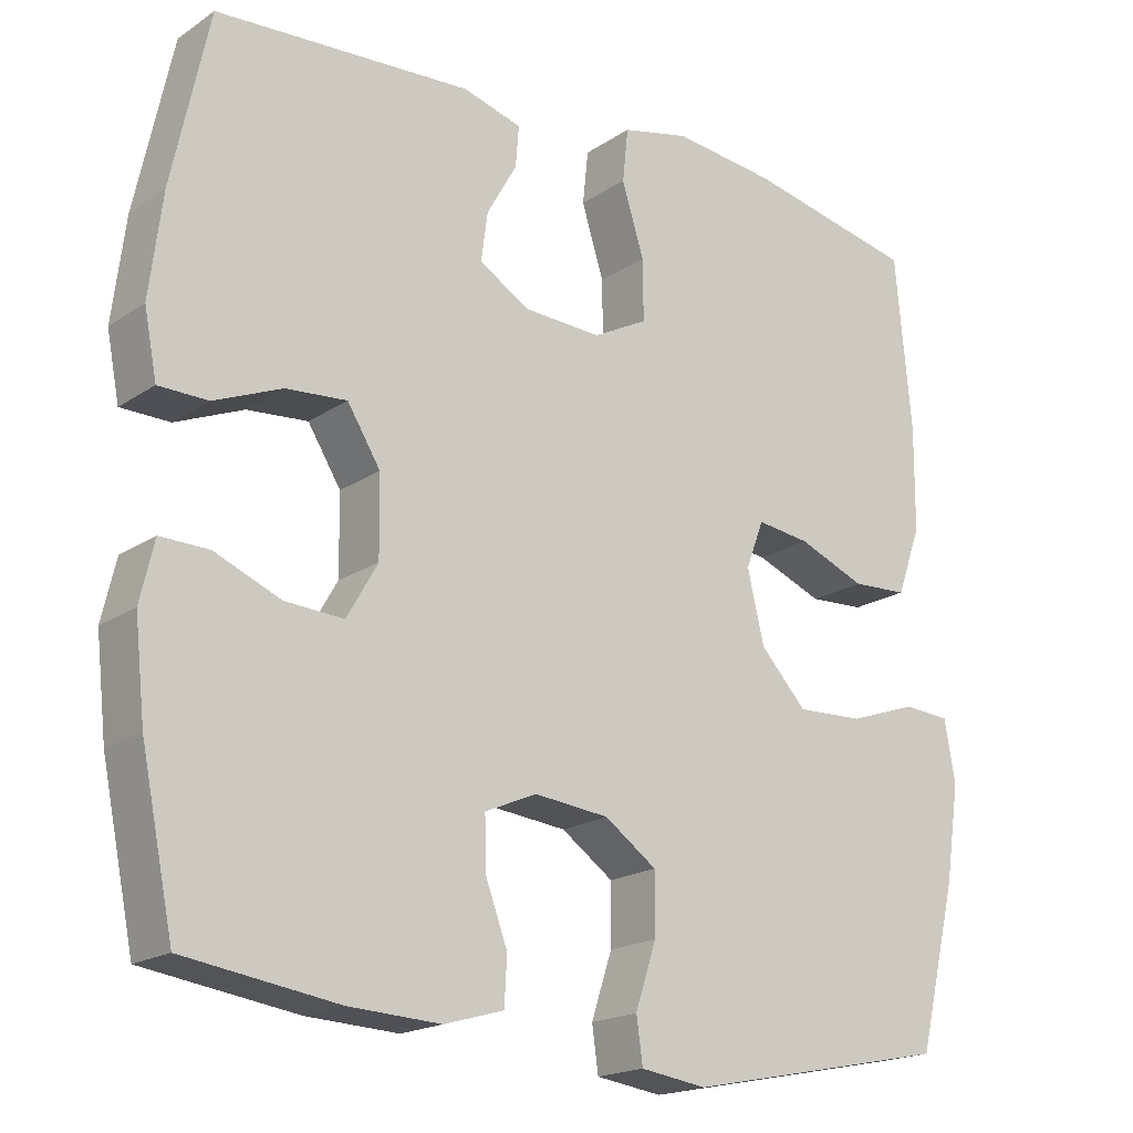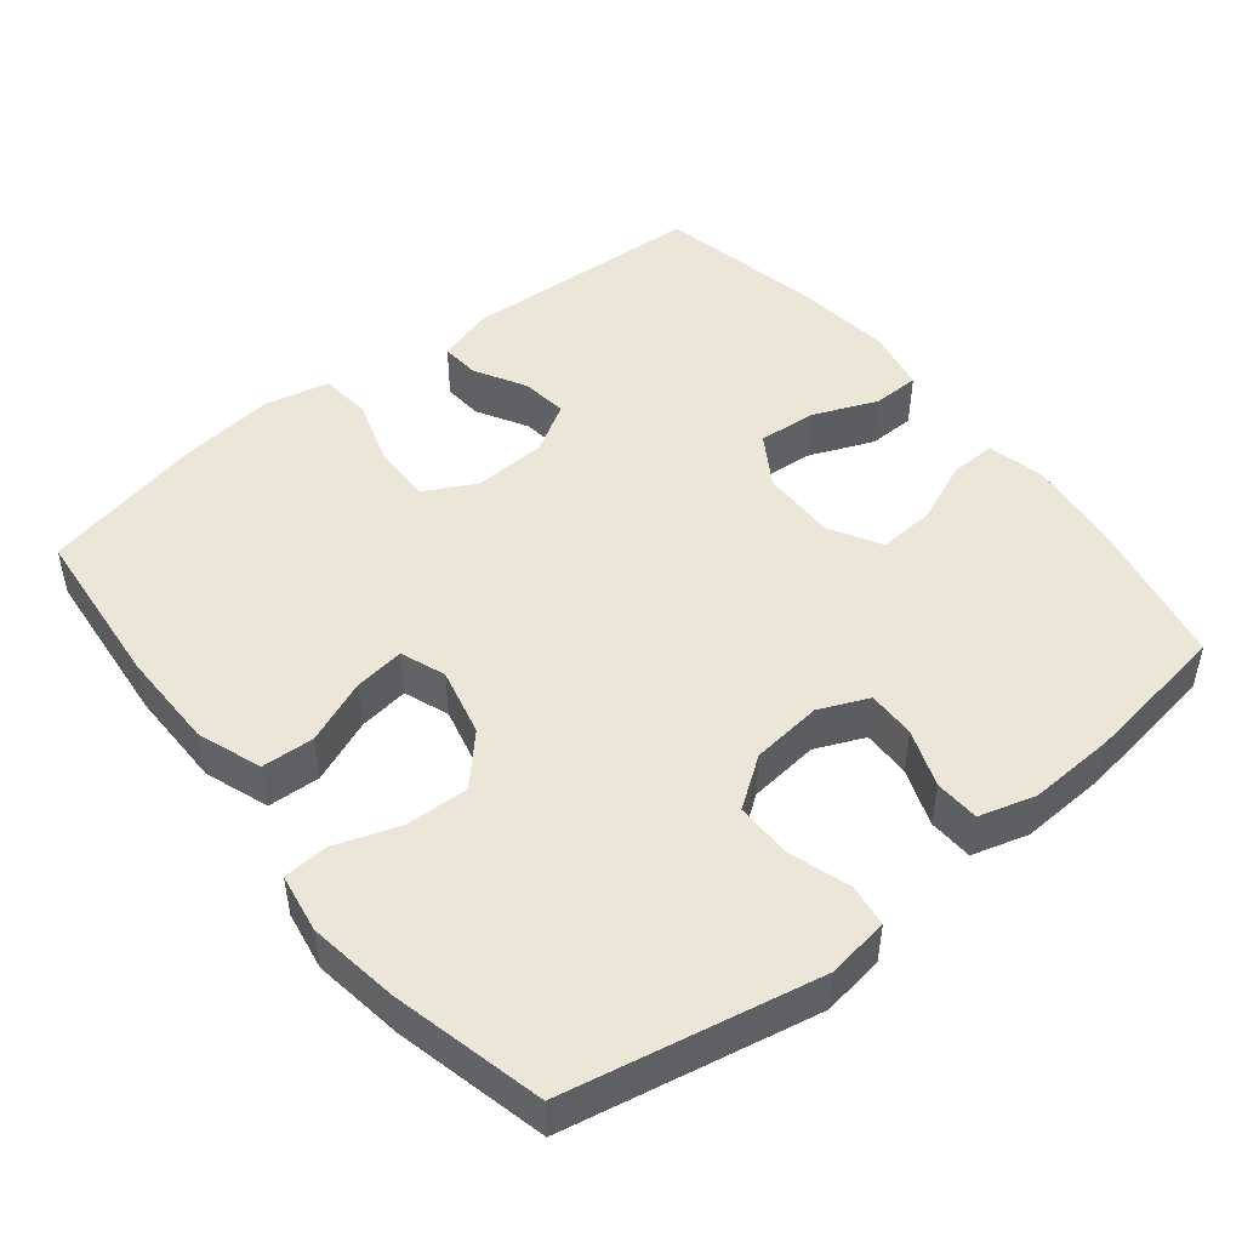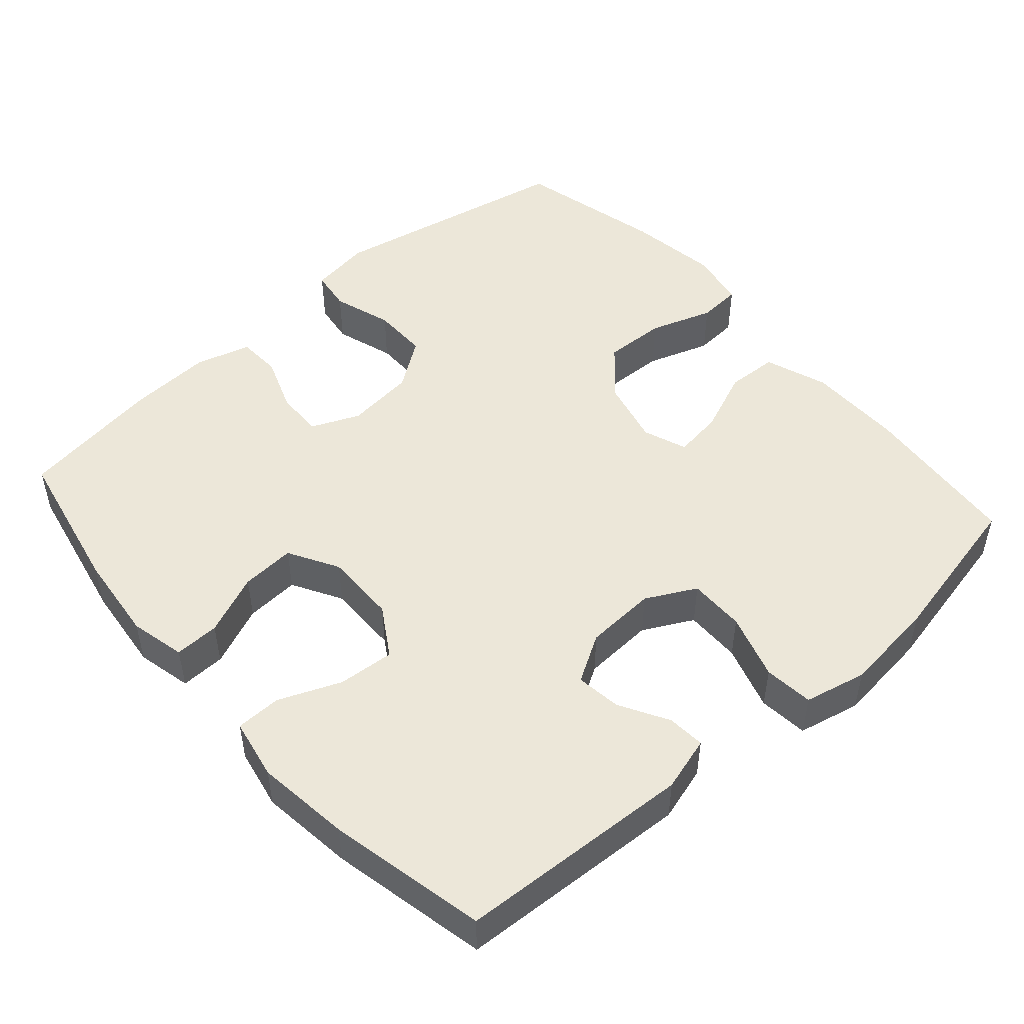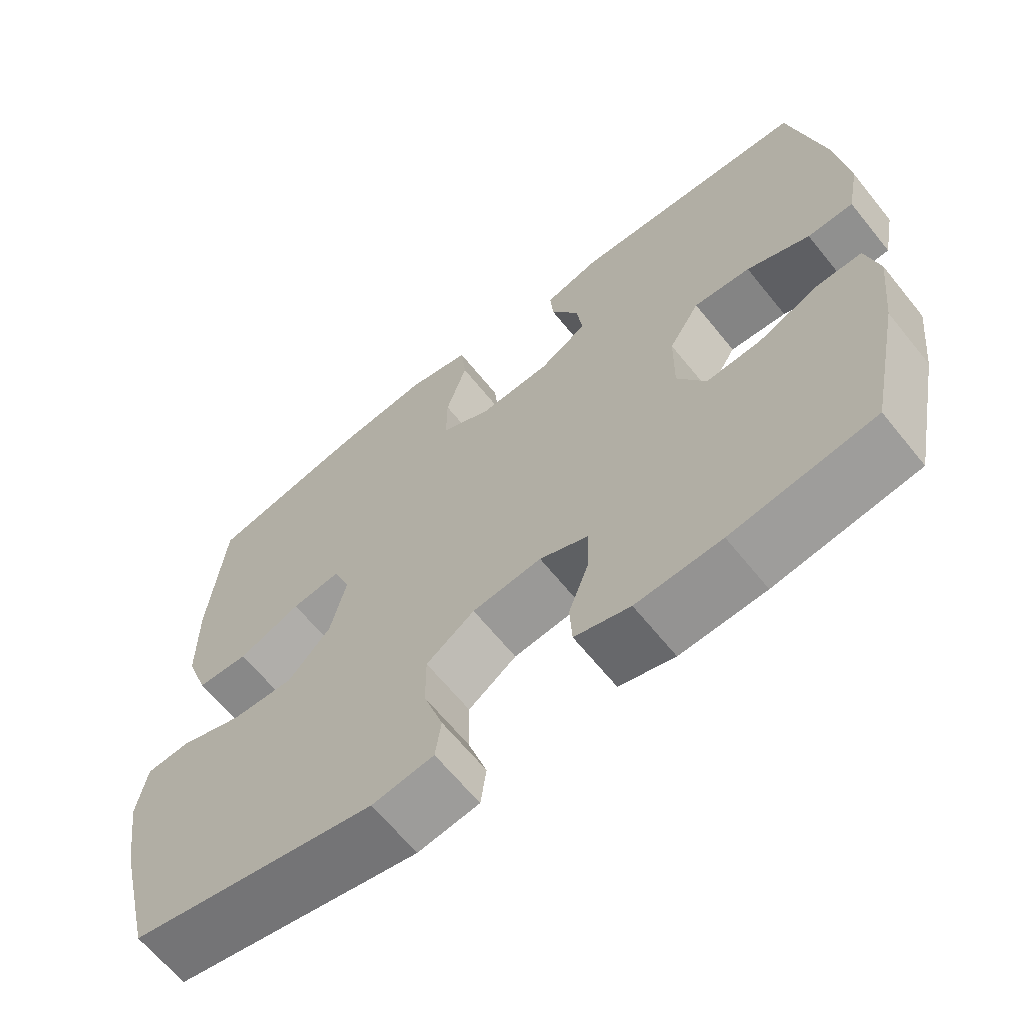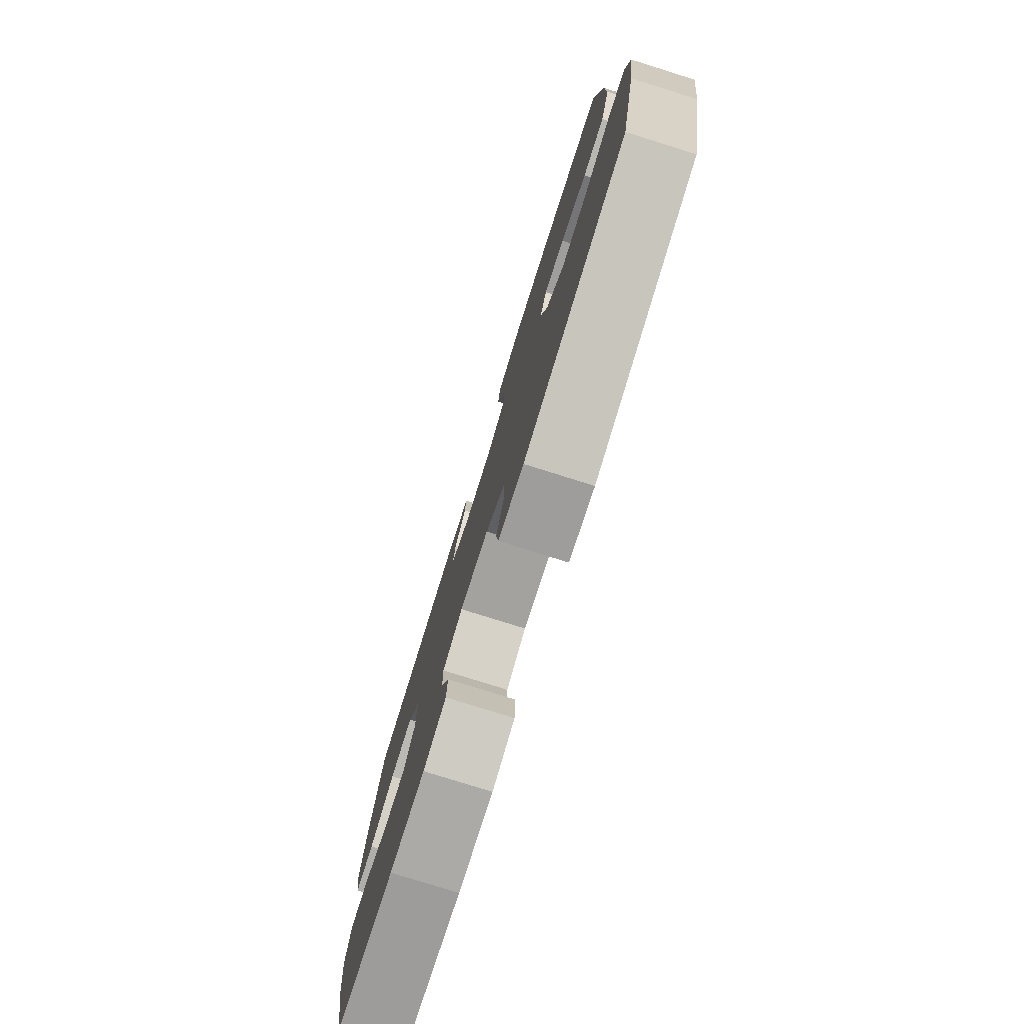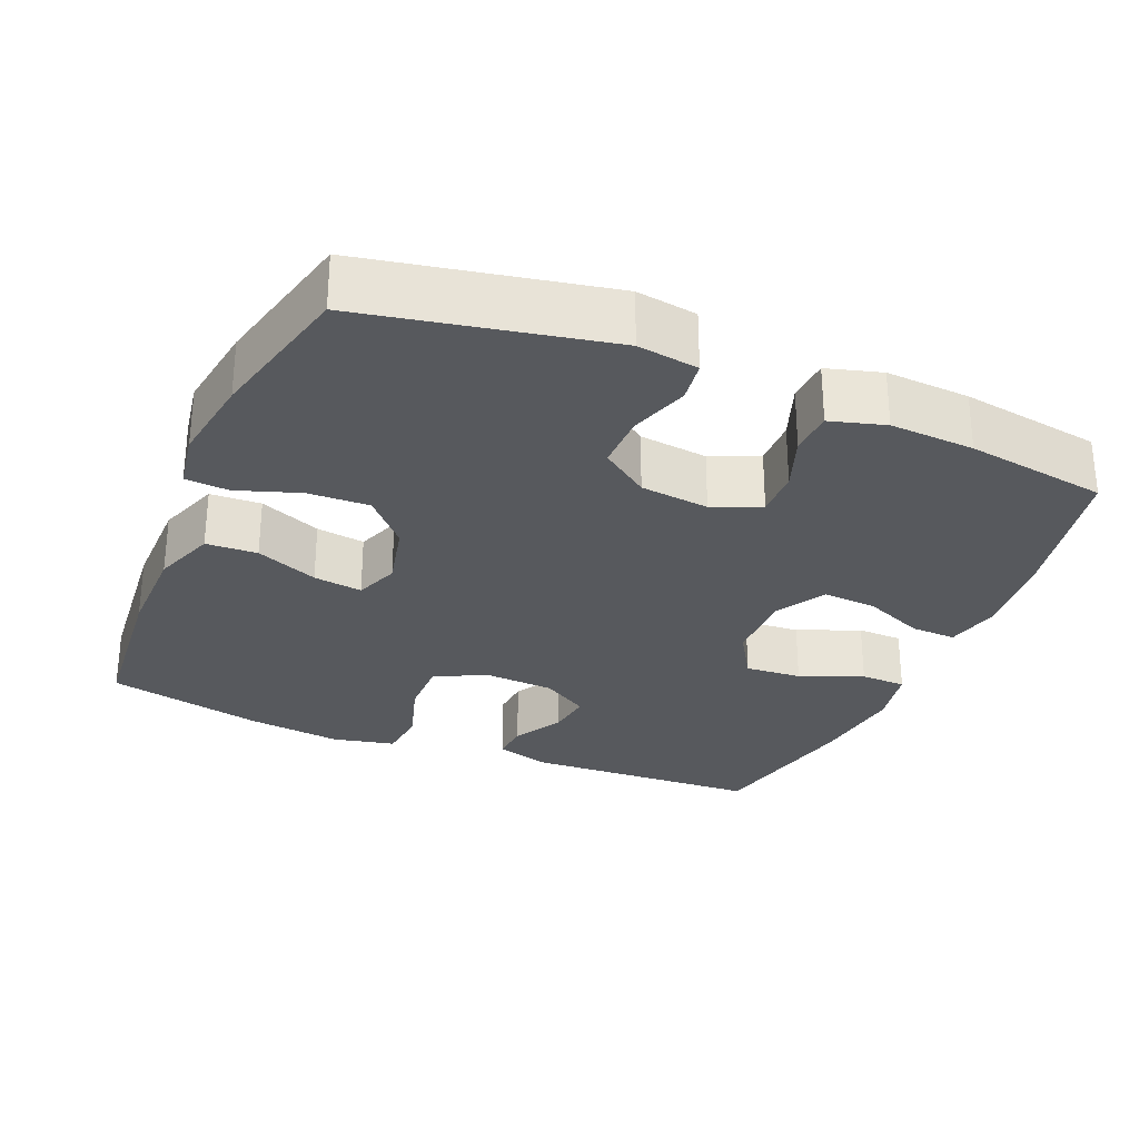
<metadata>
{"format":"obj","ext":"obj","renderer":"f3d","projection":"perspective","resolution":1024,"background":"white","views":[{"elev":-18.6,"azim":-38.3,"up":"+Z"},{"elev":48.6,"azim":141.4,"up":"+Y"},{"elev":49.8,"azim":-41.3,"up":"+Y"},{"elev":-64.7,"azim":-141.1,"up":"+Z"},{"elev":-78.7,"azim":72.6,"up":"+Z"},{"elev":-29.1,"azim":157.1,"up":"+Y"}]}
</metadata>
<code>
o path8558
v -0.5499 0.0375 0.2833
v -0.5663 0.0375 0.1514
v -0.55 0.0375 0.06686
v -0.4867 0.0375 0.06563
v -0.3995 0.0375 0.1015
v -0.321 0.0375 0.1076
v -0.2785 0.0375 0.03886
v -0.2771 0.0375 -0.06231
v -0.3169 0.0375 -0.1318
v -0.3924 0.0375 -0.1271
v -0.4774 0.0375 -0.09143
v -0.5402 0.0375 -0.08973
v -0.5582 0.0375 -0.1671
v -0.5447 0.0375 -0.2898
v -0.5024 0.0375 -0.4969
v -0.3047 0.0375 -0.5263
v -0.1866 0.0375 -0.5324
v -0.1101 0.0375 -0.5104
v -0.1069 0.0375 -0.4496
v -0.1357 0.0375 -0.3716
v -0.1367 0.0375 -0.3061
v -0.06999 0.0375 -0.2772
v 0.02594 0.0375 -0.2878
v 0.09281 0.0375 -0.3353
v 0.09227 0.0375 -0.4128
v 0.06551 0.0375 -0.4951
v 0.07365 0.0375 -0.5527
v 0.1588 0.0375 -0.5651
v 0.4995 0.0375 -0.4969
v 0.5492 0.0375 -0.2909
v 0.5676 0.0375 -0.1677
v 0.554 0.0375 -0.08735
v 0.4935 0.0375 -0.08321
v 0.4059 0.0375 -0.1132
v 0.3199 0.0375 -0.1166
v 0.2606 0.0375 -0.05238
v 0.2388 0.0375 0.03987
v 0.2618 0.0375 0.1007
v 0.3301 0.0375 0.09135
v 0.4167 0.0375 0.05599
v 0.4882 0.0375 0.05953
v 0.5195 0.0375 0.1466
v 0.5205 0.0375 0.2805
v 0.4995 0.0375 0.5048
v 0.2808 0.0375 0.552
v 0.1495 0.0375 0.5672
v 0.06267 0.0375 0.5477
v 0.05548 0.0375 0.4788
v 0.08404 0.0375 0.3869
v 0.08477 0.0375 0.3082
v 0.01504 0.0375 0.2717
v -0.08383 0.0375 0.2769
v -0.1496 0.0375 0.3161
v -0.1412 0.0375 0.3792
v -0.1024 0.0375 0.4475
v -0.09833 0.0375 0.5003
v -0.1742 0.0375 0.5223
v -0.5024 0.0375 0.5048
v -0.5499 -0.0375 0.2833
v -0.5663 -0.0375 0.1514
v -0.55 -0.0375 0.06686
v -0.4867 -0.0375 0.06563
v -0.3995 -0.0375 0.1015
v -0.321 -0.0375 0.1076
v -0.2785 -0.0375 0.03886
v -0.2771 -0.0375 -0.06231
v -0.3169 -0.0375 -0.1318
v -0.3924 -0.0375 -0.1271
v -0.4774 -0.0375 -0.09143
v -0.5402 -0.0375 -0.08973
v -0.5582 -0.0375 -0.1671
v -0.5447 -0.0375 -0.2898
v -0.5024 -0.0375 -0.4969
v -0.3047 -0.0375 -0.5263
v -0.1866 -0.0375 -0.5324
v -0.1101 -0.0375 -0.5104
v -0.1069 -0.0375 -0.4496
v -0.1357 -0.0375 -0.3716
v -0.1367 -0.0375 -0.3061
v -0.06999 -0.0375 -0.2772
v 0.02594 -0.0375 -0.2878
v 0.09281 -0.0375 -0.3353
v 0.09227 -0.0375 -0.4128
v 0.06551 -0.0375 -0.4951
v 0.07365 -0.0375 -0.5527
v 0.1588 -0.0375 -0.5651
v 0.4995 -0.0375 -0.4969
v 0.5492 -0.0375 -0.2909
v 0.5676 -0.0375 -0.1677
v 0.554 -0.0375 -0.08735
v 0.4935 -0.0375 -0.08321
v 0.4059 -0.0375 -0.1132
v 0.3199 -0.0375 -0.1166
v 0.2606 -0.0375 -0.05238
v 0.2388 -0.0375 0.03987
v 0.2618 -0.0375 0.1007
v 0.3301 -0.0375 0.09135
v 0.4167 -0.0375 0.05599
v 0.4882 -0.0375 0.05953
v 0.5195 -0.0375 0.1466
v 0.5205 -0.0375 0.2805
v 0.4995 -0.0375 0.5048
v 0.2808 -0.0375 0.552
v 0.1495 -0.0375 0.5672
v 0.06267 -0.0375 0.5477
v 0.05548 -0.0375 0.4788
v 0.08404 -0.0375 0.3869
v 0.08477 -0.0375 0.3082
v 0.01504 -0.0375 0.2717
v -0.08383 -0.0375 0.2769
v -0.1496 -0.0375 0.3161
v -0.1412 -0.0375 0.3792
v -0.1024 -0.0375 0.4475
v -0.09833 -0.0375 0.5003
v -0.1742 -0.0375 0.5223
v -0.5024 -0.0375 0.5048
v 0.07365 0.0375 -0.5527
v 0.07365 0.0375 -0.5527
v 0.1588 0.0375 -0.5651
v 0.06551 0.0375 -0.4951
v -0.3047 0.0375 -0.5263
v -0.1866 0.0375 -0.5324
v -0.1101 0.0375 -0.5104
v -0.1101 0.0375 -0.5104
v -0.5024 0.0375 -0.4969
v -0.5024 0.0375 -0.4969
v -0.1069 0.0375 -0.4496
v 0.4995 0.0375 -0.4969
v 0.4995 0.0375 -0.4969
v 0.09227 0.0375 -0.4128
v -0.1357 0.0375 -0.3716
v 0.09281 0.0375 -0.3353
v 0.5492 0.0375 -0.2909
v -0.5447 0.0375 -0.2898
v -0.1367 0.0375 -0.3061
v -0.1367 0.0375 -0.3061
v 0.02594 0.0375 -0.2878
v -0.06999 0.0375 -0.2772
v 0.5676 0.0375 -0.1677
v -0.5582 0.0375 -0.1671
v 0.554 0.0375 -0.08735
v 0.554 0.0375 -0.08735
v -0.5402 0.0375 -0.08973
v -0.5402 0.0375 -0.08973
v -0.3169 0.0375 -0.1318
v -0.3169 0.0375 -0.1318
v -0.3924 0.0375 -0.1271
v 0.4059 0.0375 -0.1132
v 0.3199 0.0375 -0.1166
v -0.2771 0.0375 -0.06231
v -0.4774 0.0375 -0.09143
v 0.2606 0.0375 -0.05238
v 0.4935 0.0375 -0.08321
v -0.2785 0.0375 0.03886
v 0.2388 0.0375 0.03987
v -0.321 0.0375 0.1076
v -0.321 0.0375 0.1076
v 0.2618 0.0375 0.1007
v 0.2618 0.0375 0.1007
v 0.3301 0.0375 0.09135
v 0.4167 0.0375 0.05599
v 0.4882 0.0375 0.05953
v 0.4882 0.0375 0.05953
v 0.5195 0.0375 0.1466
v -0.55 0.0375 0.06686
v -0.55 0.0375 0.06686
v -0.4867 0.0375 0.06563
v -0.3995 0.0375 0.1015
v -0.5663 0.0375 0.1514
v 0.5205 0.0375 0.2805
v -0.5499 0.0375 0.2833
v 0.01504 0.0375 0.2717
v -0.08383 0.0375 0.2769
v 0.08477 0.0375 0.3082
v 0.08477 0.0375 0.3082
v -0.1496 0.0375 0.3161
v -0.1496 0.0375 0.3161
v 0.08404 0.0375 0.3869
v -0.1412 0.0375 0.3792
v -0.1024 0.0375 0.4475
v 0.05548 0.0375 0.4788
v -0.09833 0.0375 0.5003
v -0.09833 0.0375 0.5003
v 0.4995 0.0375 0.5048
v 0.4995 0.0375 0.5048
v 0.06267 0.0375 0.5477
v 0.06267 0.0375 0.5477
v -0.5024 0.0375 0.5048
v -0.5024 0.0375 0.5048
v -0.1742 0.0375 0.5223
v 0.2808 0.0375 0.552
v 0.1495 0.0375 0.5672
v 0.07365 -0.0375 -0.5527
v 0.07365 -0.0375 -0.5527
v 0.1588 -0.0375 -0.5651
v 0.06551 -0.0375 -0.4951
v -0.3047 -0.0375 -0.5263
v -0.1866 -0.0375 -0.5324
v -0.1101 -0.0375 -0.5104
v -0.1101 -0.0375 -0.5104
v -0.5024 -0.0375 -0.4969
v -0.5024 -0.0375 -0.4969
v -0.1069 -0.0375 -0.4496
v 0.4995 -0.0375 -0.4969
v 0.4995 -0.0375 -0.4969
v 0.09227 -0.0375 -0.4128
v -0.1357 -0.0375 -0.3716
v 0.09281 -0.0375 -0.3353
v 0.5492 -0.0375 -0.2909
v -0.5447 -0.0375 -0.2898
v -0.1367 -0.0375 -0.3061
v -0.1367 -0.0375 -0.3061
v 0.02594 -0.0375 -0.2878
v -0.06999 -0.0375 -0.2772
v 0.5676 -0.0375 -0.1677
v -0.5582 -0.0375 -0.1671
v 0.554 -0.0375 -0.08735
v 0.554 -0.0375 -0.08735
v -0.5402 -0.0375 -0.08973
v -0.5402 -0.0375 -0.08973
v -0.3169 -0.0375 -0.1318
v -0.3169 -0.0375 -0.1318
v -0.3924 -0.0375 -0.1271
v 0.4059 -0.0375 -0.1132
v 0.3199 -0.0375 -0.1166
v -0.2771 -0.0375 -0.06231
v -0.4774 -0.0375 -0.09143
v 0.2606 -0.0375 -0.05238
v 0.4935 -0.0375 -0.08321
v -0.2785 -0.0375 0.03886
v 0.2388 -0.0375 0.03987
v -0.321 -0.0375 0.1076
v -0.321 -0.0375 0.1076
v 0.2618 -0.0375 0.1007
v 0.2618 -0.0375 0.1007
v 0.3301 -0.0375 0.09135
v 0.4167 -0.0375 0.05599
v 0.4882 -0.0375 0.05953
v 0.4882 -0.0375 0.05953
v 0.5195 -0.0375 0.1466
v -0.55 -0.0375 0.06686
v -0.55 -0.0375 0.06686
v -0.4867 -0.0375 0.06563
v -0.3995 -0.0375 0.1015
v -0.5663 -0.0375 0.1514
v 0.5205 -0.0375 0.2805
v -0.5499 -0.0375 0.2833
v 0.01504 -0.0375 0.2717
v -0.08383 -0.0375 0.2769
v 0.08477 -0.0375 0.3082
v 0.08477 -0.0375 0.3082
v -0.1496 -0.0375 0.3161
v -0.1496 -0.0375 0.3161
v 0.08404 -0.0375 0.3869
v -0.1412 -0.0375 0.3792
v -0.1024 -0.0375 0.4475
v 0.05548 -0.0375 0.4788
v -0.09833 -0.0375 0.5003
v -0.09833 -0.0375 0.5003
v 0.4995 -0.0375 0.5048
v 0.4995 -0.0375 0.5048
v 0.06267 -0.0375 0.5477
v 0.06267 -0.0375 0.5477
v -0.5024 -0.0375 0.5048
v -0.5024 -0.0375 0.5048
v -0.1742 -0.0375 0.5223
v 0.2808 -0.0375 0.552
v 0.1495 -0.0375 0.5672
f 230 248 249
f 243 245 241
f 197 210 201
f 216 223 227
f 207 198 203
f 231 234 248
f 264 255 266
f 255 256 266
f 264 252 255
f 257 268 262
f 197 211 221
f 206 204 208
f 224 225 209
f 228 208 225
f 248 234 250
f 224 215 229
f 240 236 237
f 230 249 232
f 211 197 207
f 210 197 221
f 247 252 264
f 196 195 206
f 214 226 211
f 216 227 219
f 250 267 254
f 244 245 243
f 193 195 196
f 246 267 250
f 214 231 226
f 226 231 230
f 215 224 209
f 254 268 257
f 267 246 260
f 246 236 240
f 250 234 246
f 198 207 197
f 245 244 247
f 211 226 221
f 244 232 247
f 217 229 215
f 213 231 214
f 254 267 268
f 230 231 248
f 195 204 206
f 204 225 208
f 209 225 204
f 210 223 216
f 234 236 246
f 213 228 231
f 252 232 249
f 240 237 238
f 208 228 213
f 266 256 258
f 232 252 247
f 203 198 199
f 221 223 210
f 118 28 86 194
f 26 27 85 84
f 16 17 75 74
f 17 124 200 75
f 126 16 74 202
f 18 19 77 76
f 28 129 205 86
f 25 26 84 83
f 19 20 78 77
f 24 25 83 82
f 29 30 88 87
f 14 15 73 72
f 20 136 212 78
f 23 24 82 81
f 21 22 80 79
f 30 31 89 88
f 13 14 72 71
f 22 23 81 80
f 31 142 218 89
f 144 13 71 220
f 146 10 68 222
f 34 35 93 92
f 8 9 67 66
f 11 12 70 69
f 10 11 69 68
f 35 36 94 93
f 33 34 92 91
f 32 33 91 90
f 7 8 66 65
f 36 37 95 94
f 157 7 65 233
f 37 159 235 95
f 39 40 98 97
f 40 163 239 98
f 41 42 100 99
f 166 4 62 242
f 4 5 63 62
f 2 3 61 60
f 38 39 97 96
f 5 6 64 63
f 42 43 101 100
f 1 2 60 59
f 51 52 110 109
f 175 51 109 251
f 52 177 253 110
f 49 50 108 107
f 53 54 112 111
f 54 55 113 112
f 48 49 107 106
f 55 183 259 113
f 43 185 261 101
f 187 48 106 263
f 189 1 59 265
f 56 57 115 114
f 57 58 116 115
f 44 45 103 102
f 46 47 105 104
f 45 46 104 103
f 154 173 172
f 167 165 169
f 121 125 134
f 140 151 147
f 131 127 122
f 155 172 158
f 188 190 179
f 179 190 180
f 188 179 176
f 181 186 192
f 121 145 135
f 130 132 128
f 148 133 149
f 152 149 132
f 172 174 158
f 148 153 139
f 164 161 160
f 154 156 173
f 135 131 121
f 134 145 121
f 171 188 176
f 120 130 119
f 138 135 150
f 140 143 151
f 174 178 191
f 168 167 169
f 117 120 119
f 170 174 191
f 138 150 155
f 150 154 155
f 139 133 148
f 178 181 192
f 191 184 170
f 170 164 160
f 174 170 158
f 122 121 131
f 169 171 168
f 135 145 150
f 168 171 156
f 141 139 153
f 137 138 155
f 178 192 191
f 154 172 155
f 119 130 128
f 128 132 149
f 133 128 149
f 134 140 147
f 158 170 160
f 137 155 152
f 176 173 156
f 164 162 161
f 132 137 152
f 190 182 180
f 156 171 176
f 127 123 122
f 145 134 147

</code>
